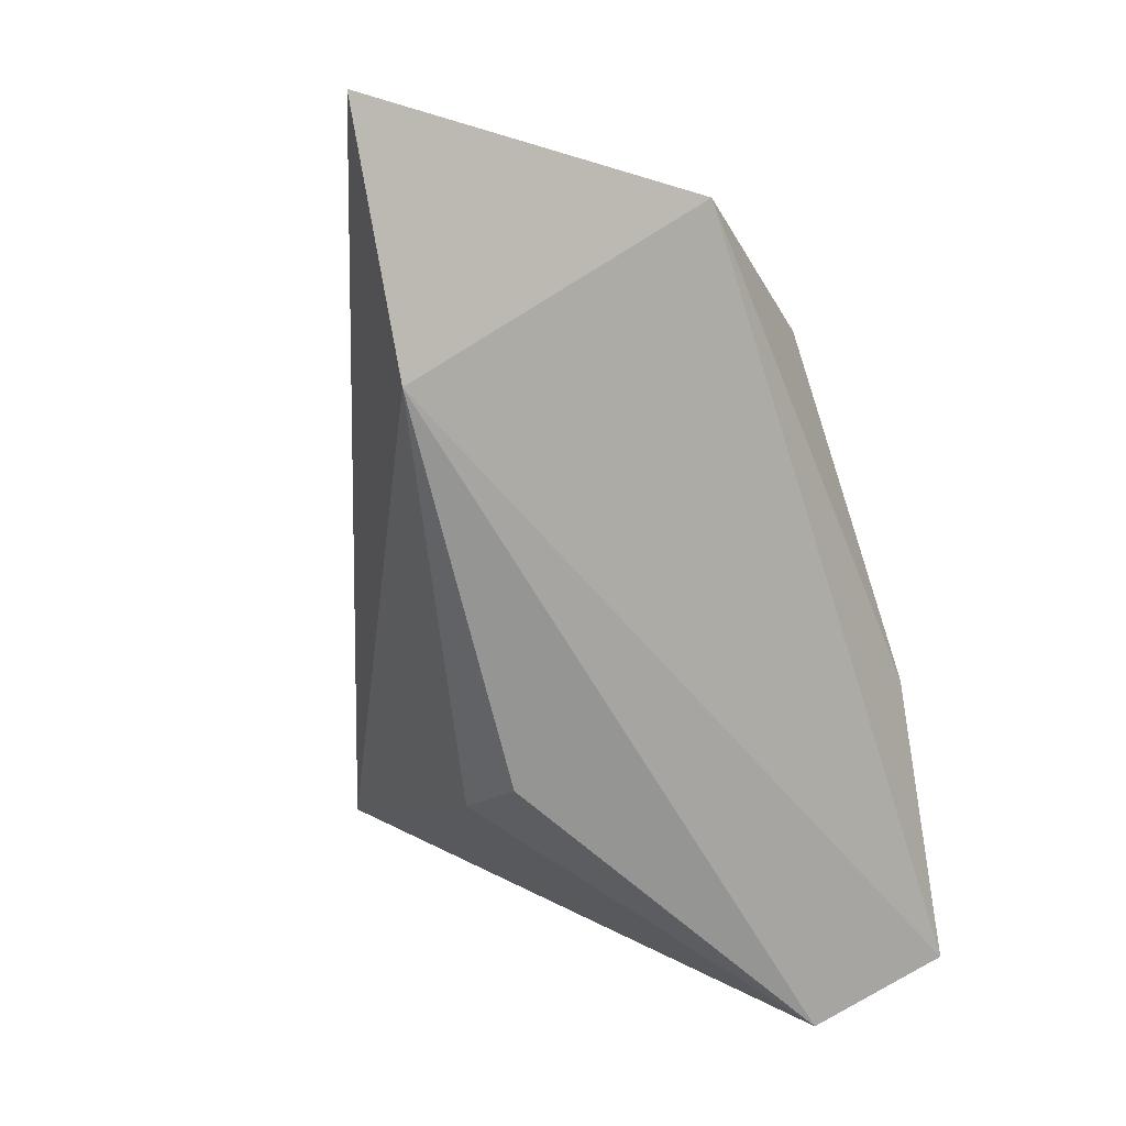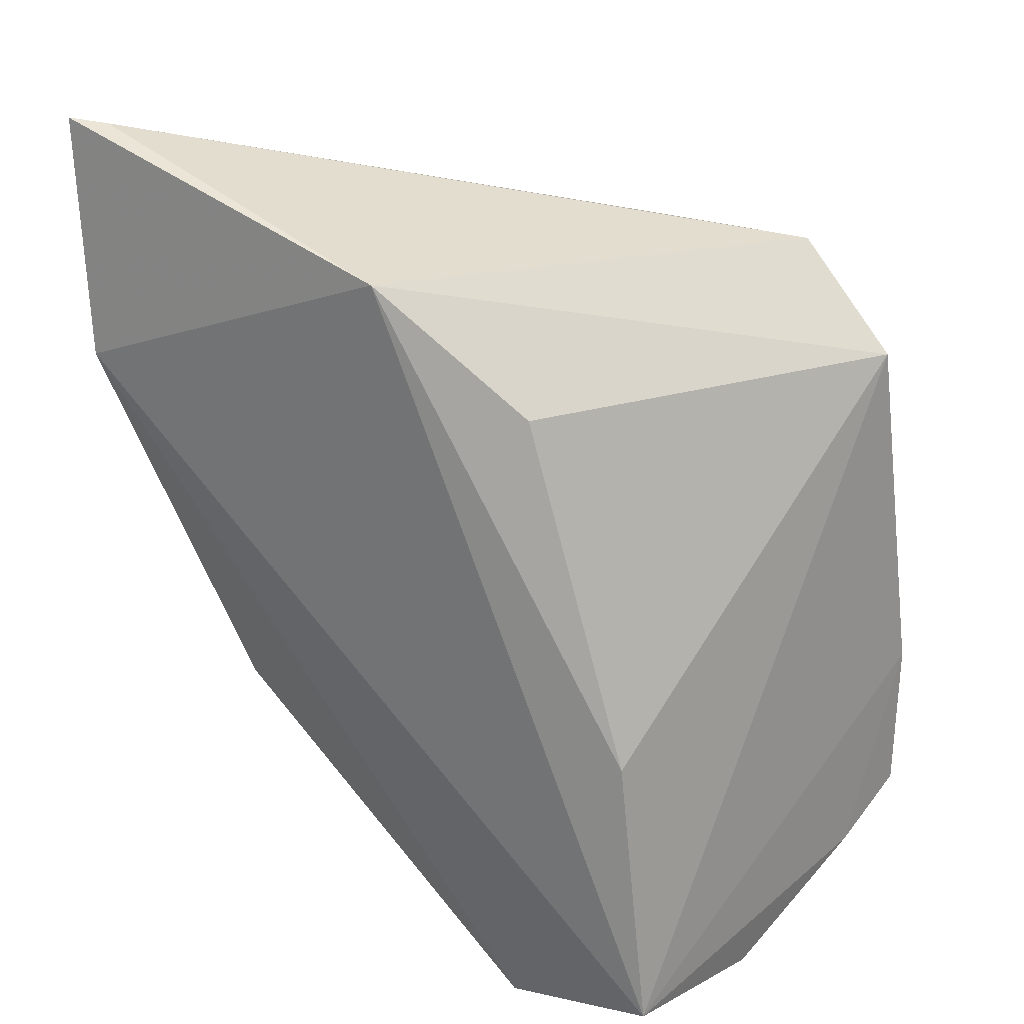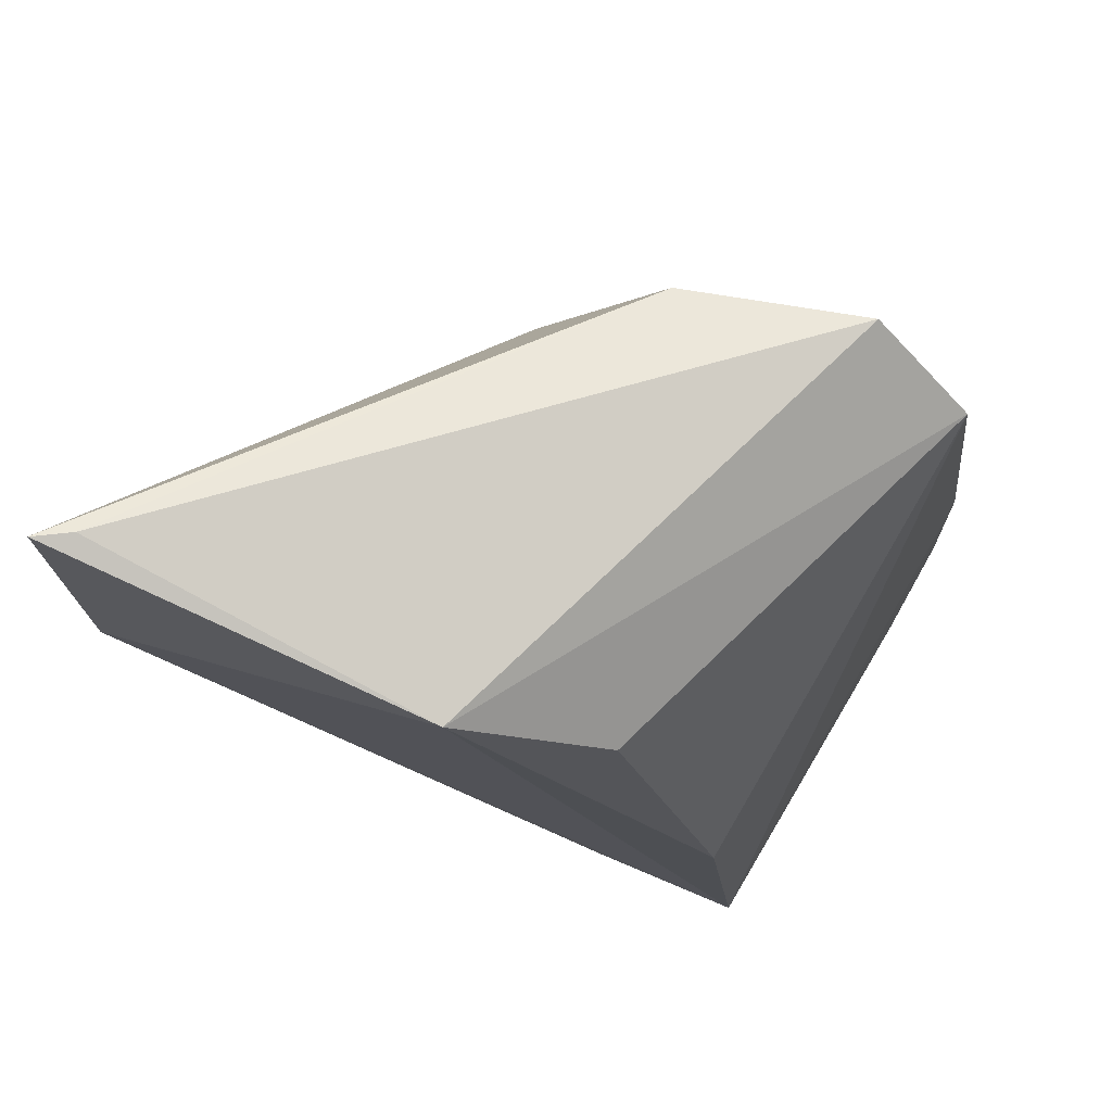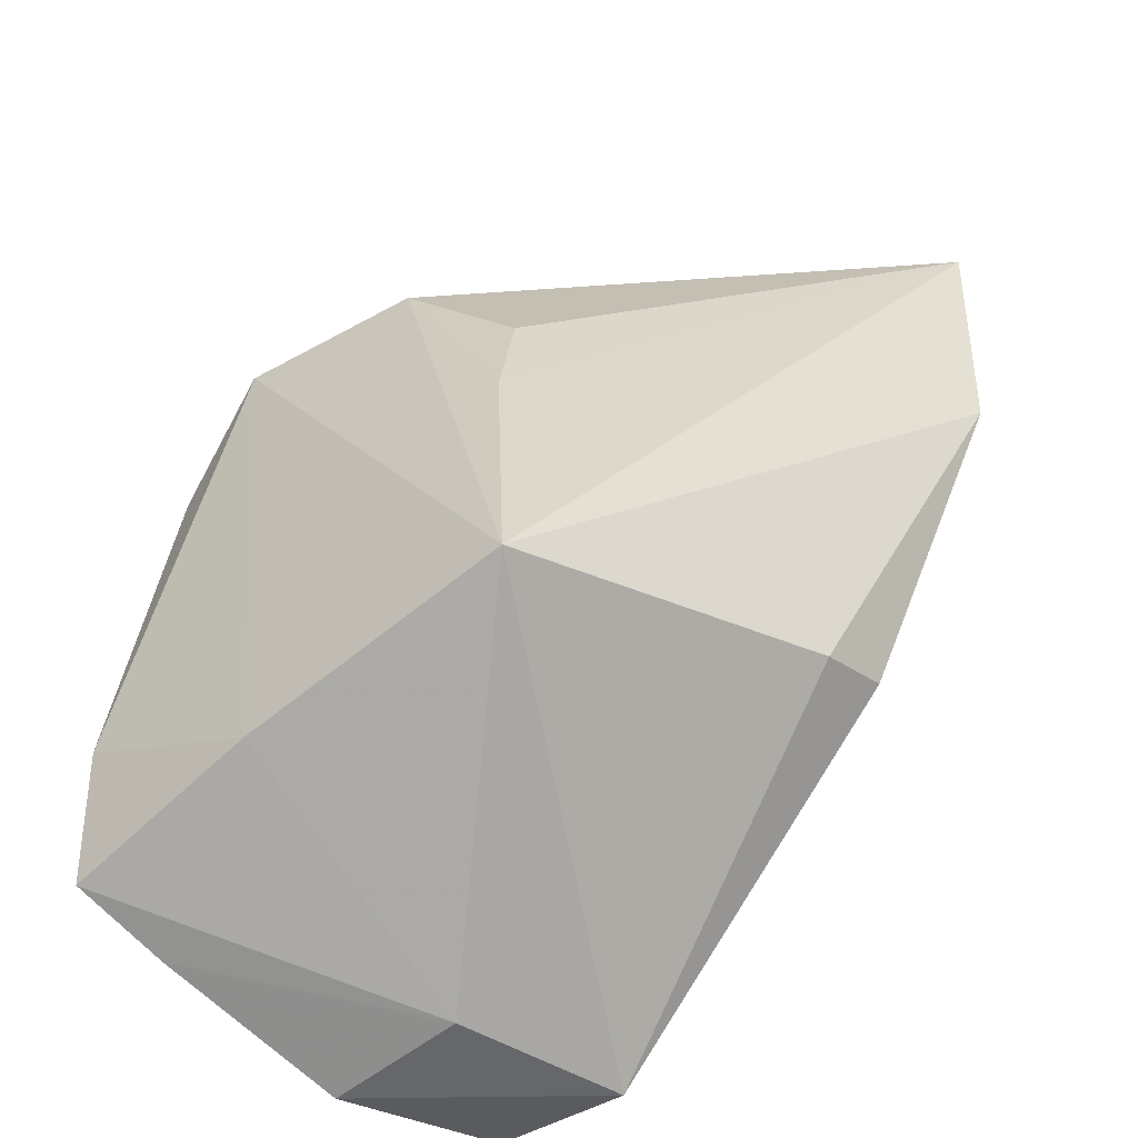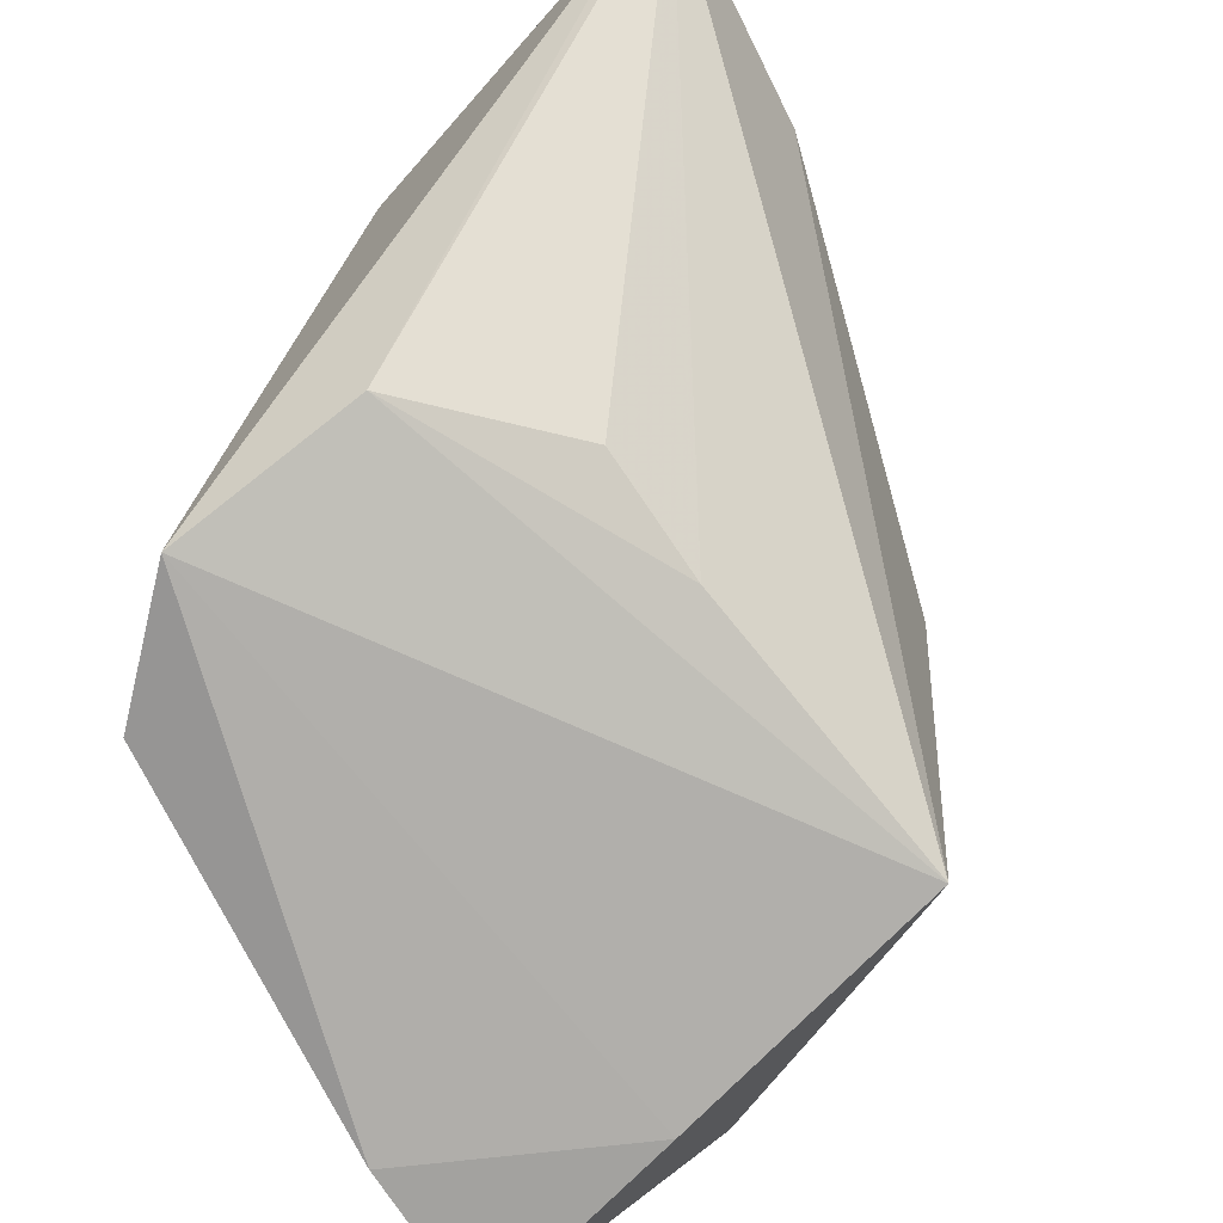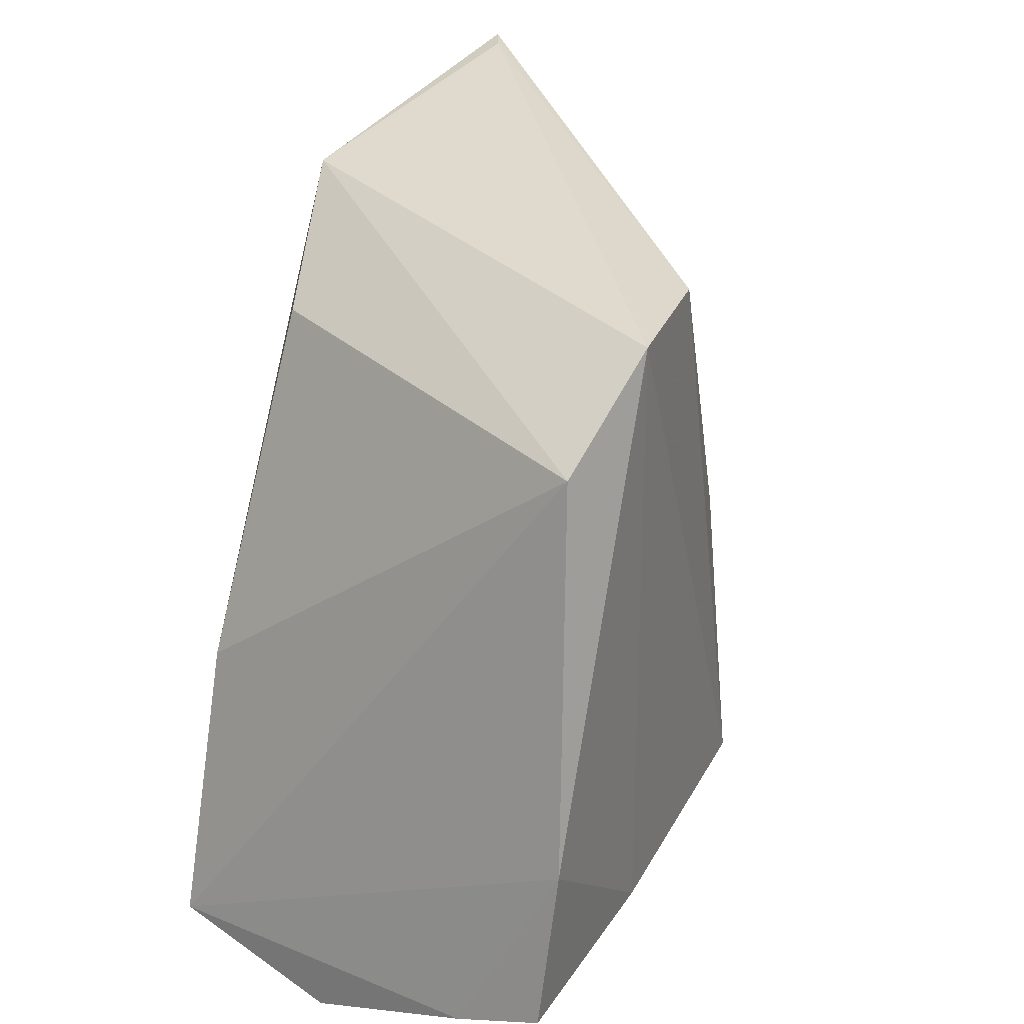
<metadata>
{"format":"obj","ext":"obj","renderer":"f3d","projection":"perspective","resolution":1024,"background":"white","views":[{"elev":9.3,"azim":145.9,"up":"+Z"},{"elev":30.3,"azim":-147.2,"up":"+Z"},{"elev":78.7,"azim":-157.1,"up":"+Z"},{"elev":-53.5,"azim":44.1,"up":"+Z"},{"elev":-75.8,"azim":34.3,"up":"+Y"},{"elev":20.1,"azim":-59.6,"up":"+Z"}]}
</metadata>
<code>
v 0.008874 0.1027 0.09285
v 0.007208 0.1017 0.09258
v -0.00358 0.08051 0.05623
v -0.02618 0.09277 0.04756
v -0.02285 0.1012 0.0645
v 0.0002129 0.1015 0.06227
v -0.01078 0.07992 0.0844
v -0.009539 0.1028 0.08835
v 0.007281 0.1041 0.08084
v -0.01703 0.102 0.04798
v -0.005005 0.08222 0.07744
v -0.02559 0.07856 0.07897
v -0.01997 0.07751 0.08399
v 0.0003035 0.09762 0.06072
v -0.01883 0.09315 0.0476
v -0.02512 0.1021 0.05009
v -0.004916 0.08116 0.0712
v -0.02819 0.07851 0.05209
v -0.01657 0.1001 0.08196
v -0.0278 0.07762 0.06001
v -0.01771 0.0789 0.05398
v -0.02769 0.08338 0.05049
f 7 1 2
f 8 2 1
f 9 1 3
f 9 8 1
f 10 9 6
f 11 1 7
f 13 7 2
f 13 2 8
f 13 8 12
f 13 3 7
f 14 9 3
f 14 6 9
f 14 10 6
f 14 3 10
f 15 10 3
f 15 4 10
f 16 10 4
f 16 5 8
f 16 8 9
f 16 9 10
f 16 12 5
f 17 11 7
f 17 7 3
f 17 3 1
f 17 1 11
f 19 12 8
f 19 8 5
f 19 5 12
f 20 13 12
f 20 12 16
f 21 18 15
f 21 15 3
f 21 20 18
f 21 3 13
f 21 13 20
f 22 4 15
f 22 15 18
f 22 16 4
f 22 20 16
f 22 18 20

</code>
